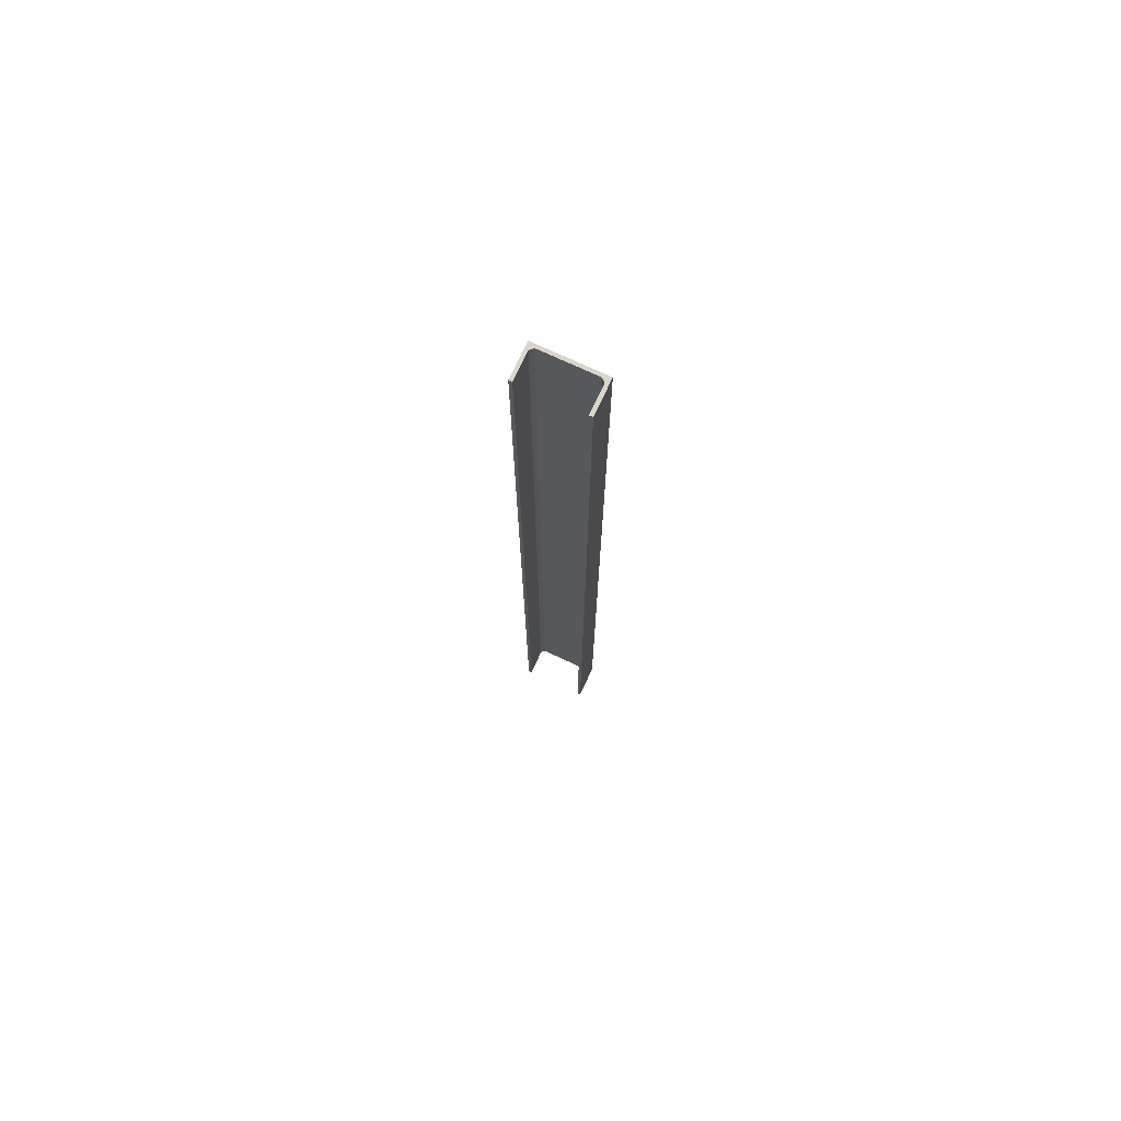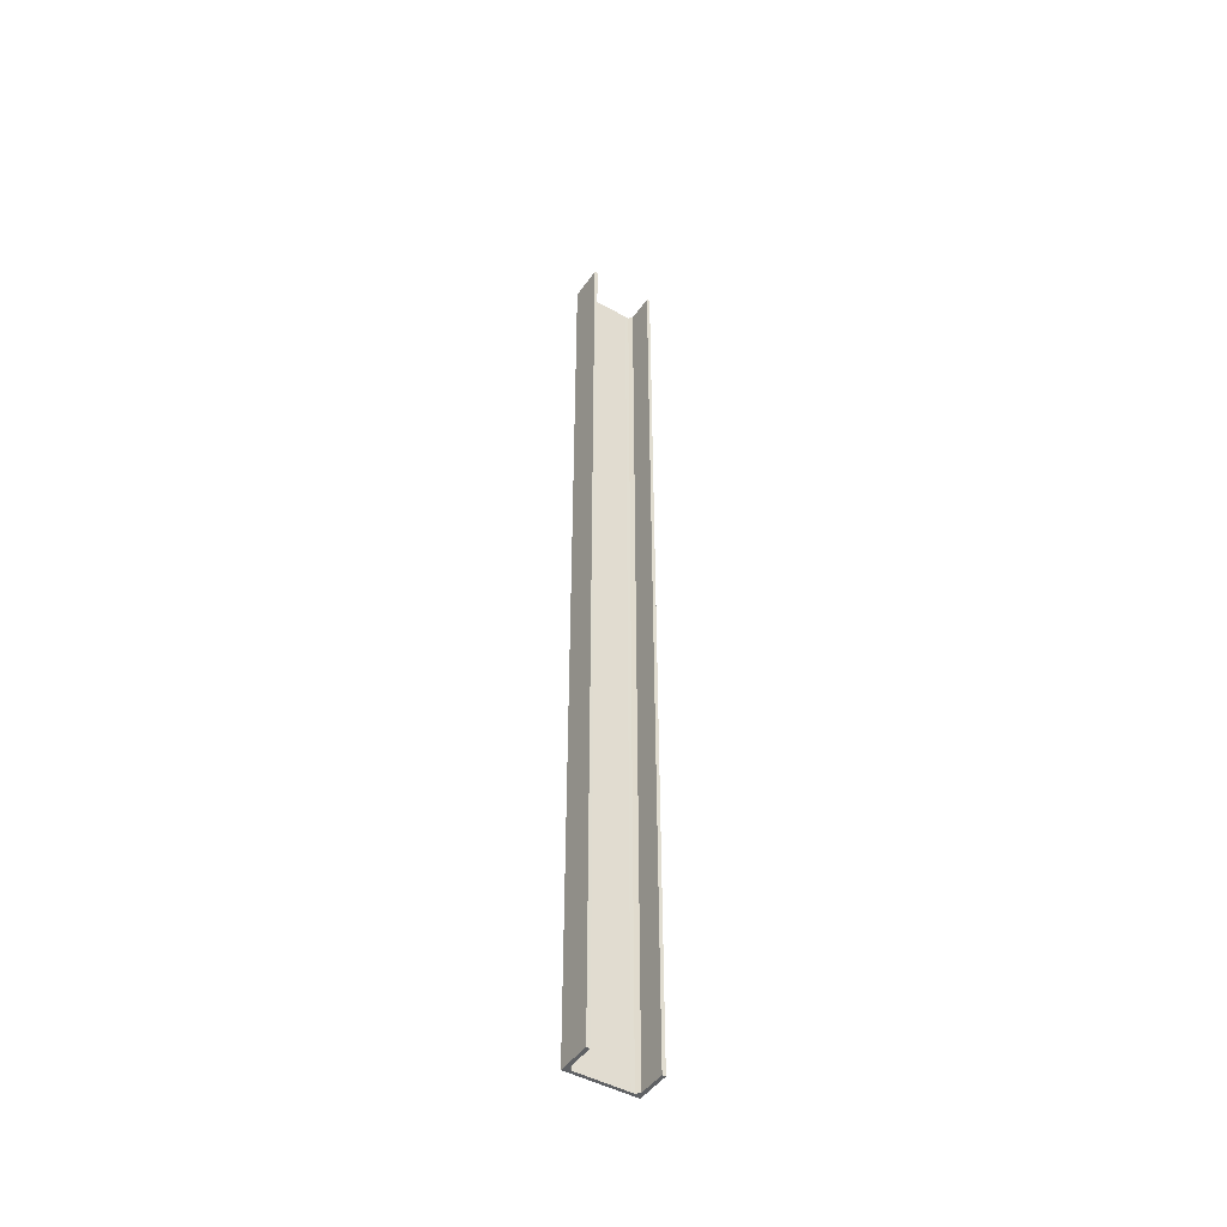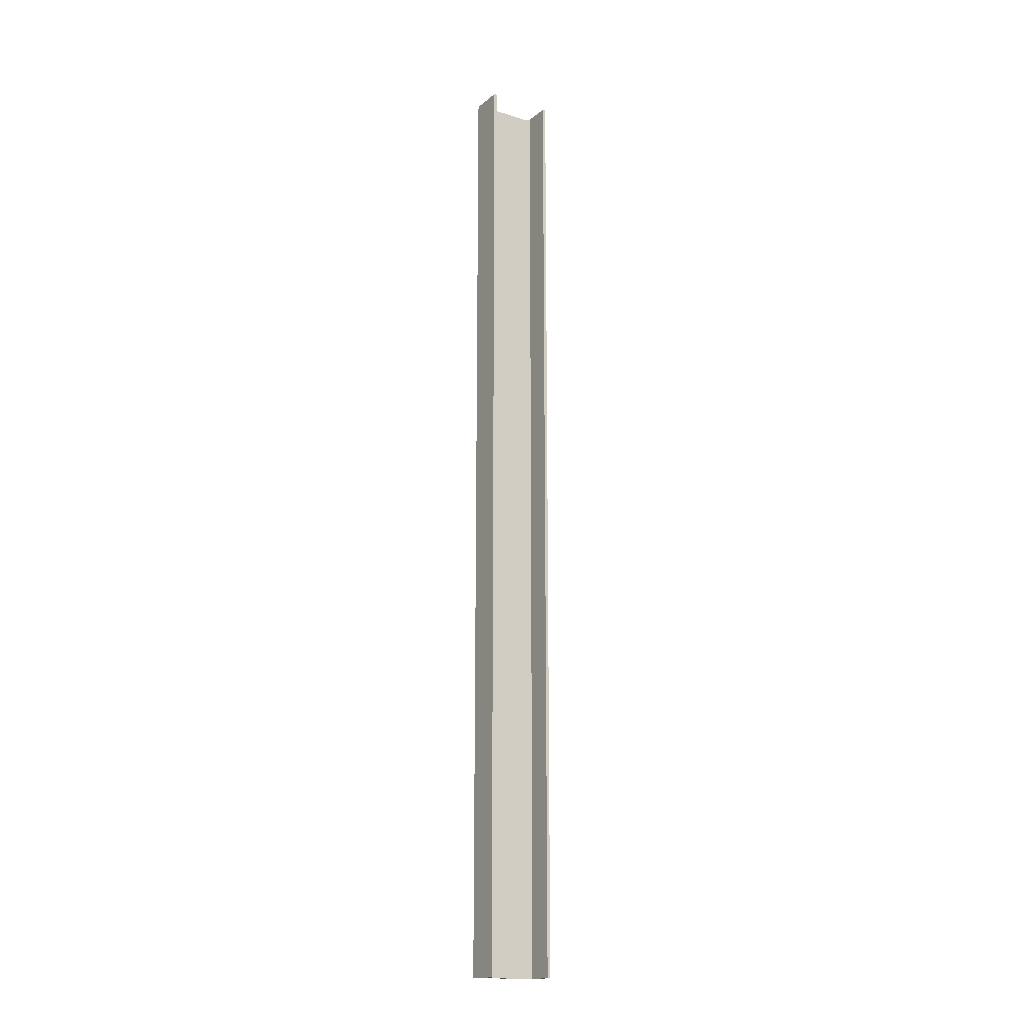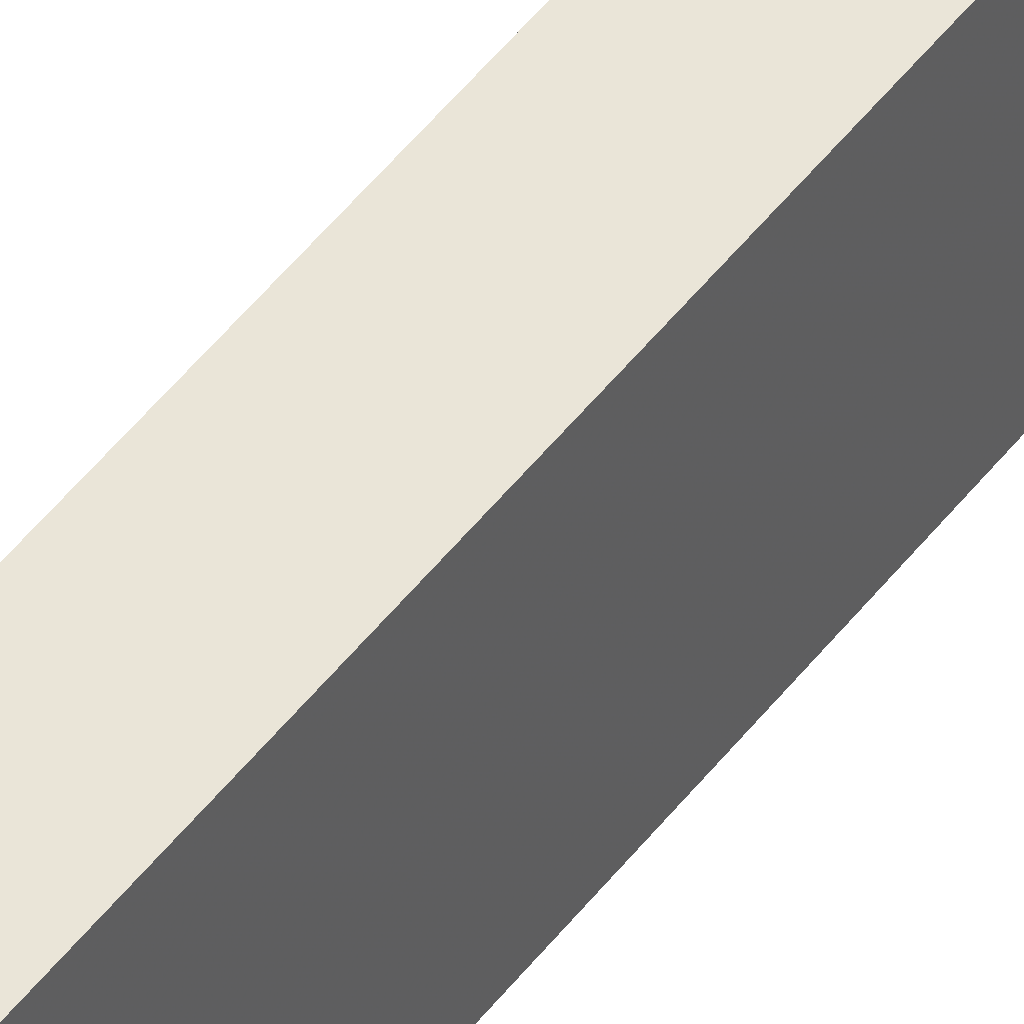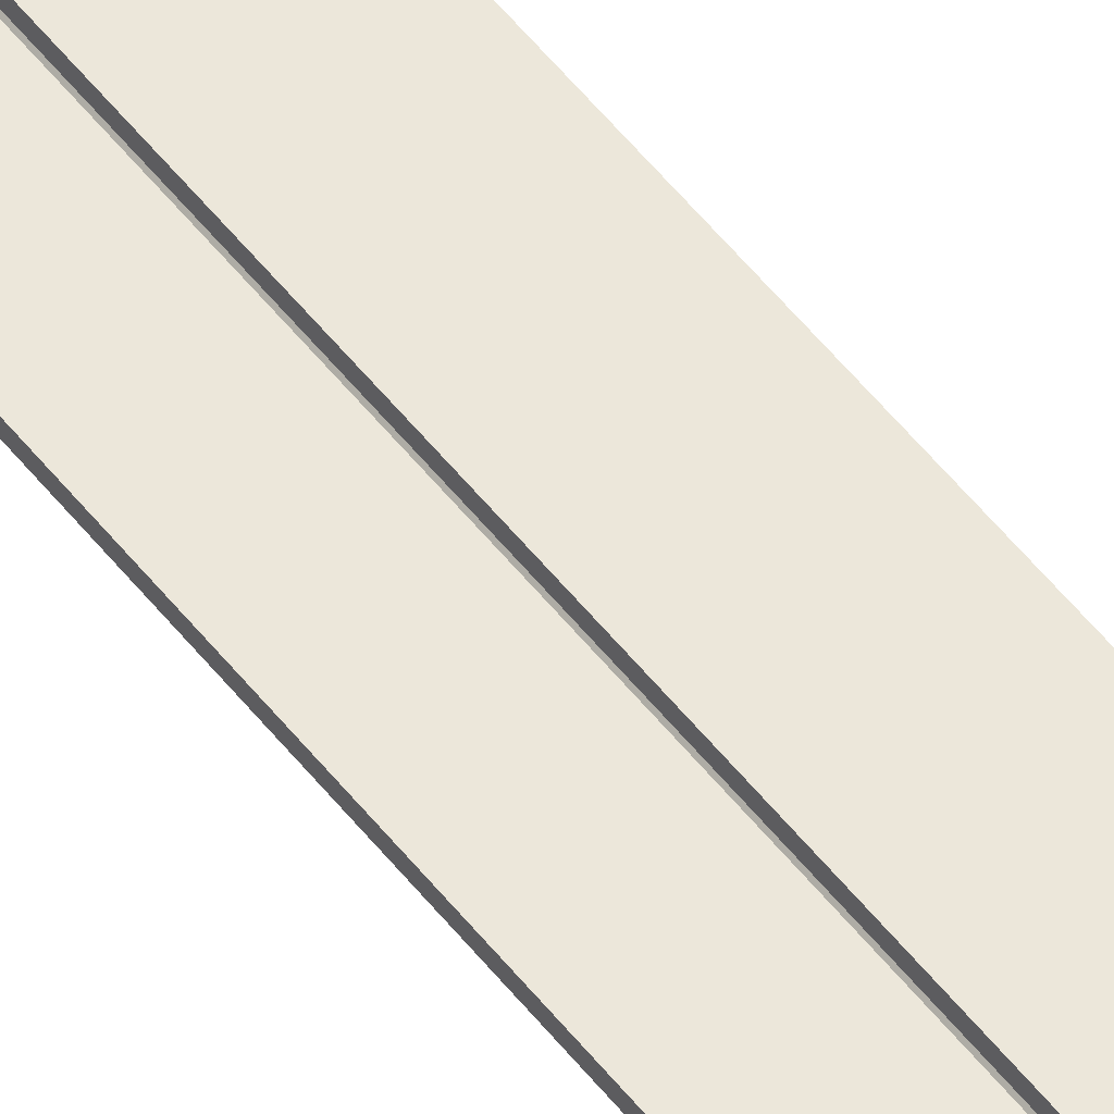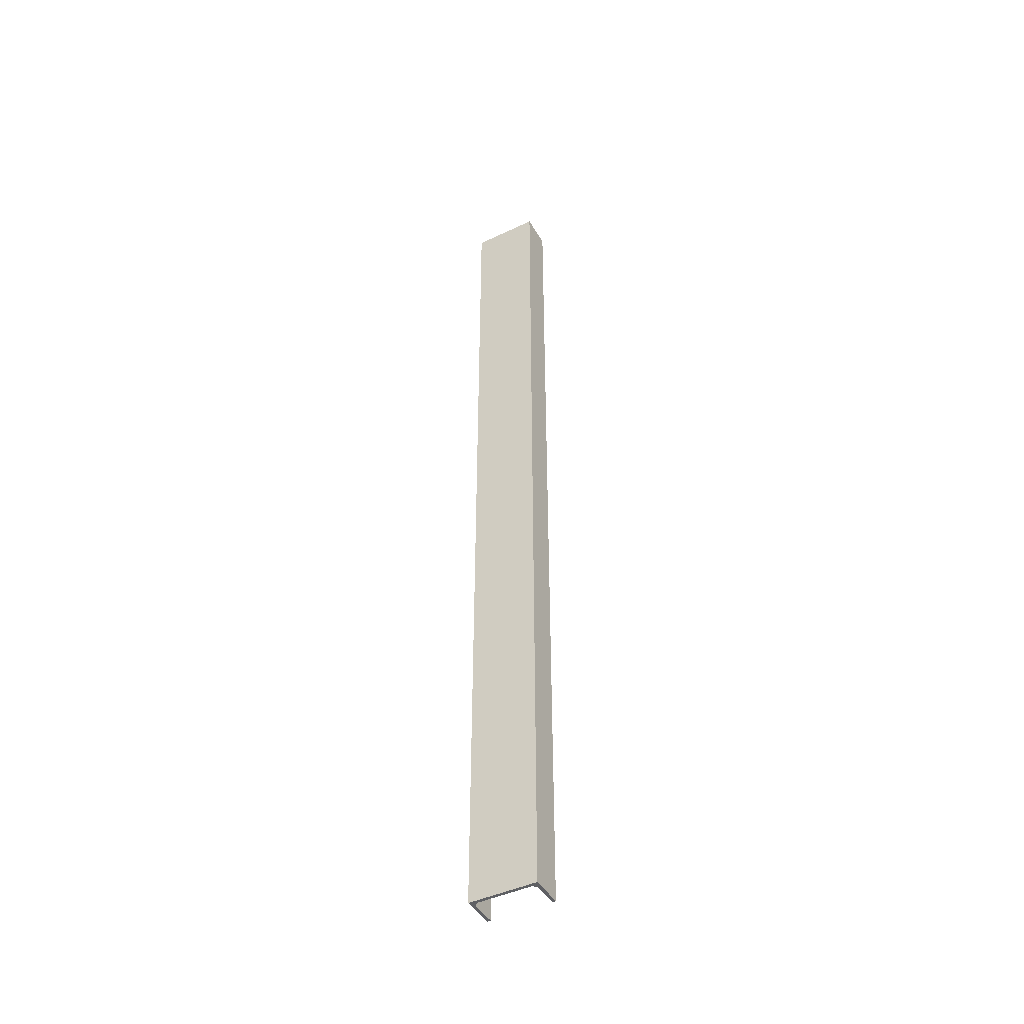
<metadata>
{"format":"obj","ext":"obj","renderer":"f3d","projection":"perspective","resolution":1024,"background":"white","views":[{"elev":73.9,"azim":115.0,"up":"+Z"},{"elev":-46.1,"azim":57.3,"up":"+Z"},{"elev":-16.3,"azim":57.4,"up":"+Z"},{"elev":45.1,"azim":-146.0,"up":"+Y"},{"elev":52.7,"azim":143.2,"up":"+Y"},{"elev":-44.9,"azim":-61.2,"up":"+Z"}]}
</metadata>
<code>
o 122
v 2248 1853 6.8
v 2248 1853 6.8
v 2248 1853 6.8
v 2248 1853 6.8
v 2248 1853 6.8
v 2248 1853 9.6
v 2248 1853 9.6
v 2248 1853 6.8
v 2248 1853 6.8
v 2248 1853 9.6
v 2248 1853 6.8
v 2248 1853 9.6
v 2248 1853 6.8
v 2248 1853 9.6
v 2248 1853 9.6
v 2248 1853 9.6
v 2248 1853 9.6
v 2248 1853 6.8
v 2248 1853 6.8
v 2248 1853 9.6
v 2248 1853 9.6
v 2248 1853 6.8
v 2248 1853 6.8
v 2248 1853 9.6
v 2248 1853 9.6
v 2248 1853 9.6
v 2248 1853 9.6
v 2248 1853 6.8
v 2248 1853 6.8
v 2248 1853 9.6
v 2248 1853 9.6
v 2248 1853 9.6
v 2248 1853 9.6
v 2248 1853 6.8
v 2248 1853 6.8
v 2248 1853 6.8
v 2248 1853 9.6
v 2248 1853 9.6
v 2248 1853 6.8
v 2248 1853 9.6
v 2248 1853 9.6
v 2248 1853 6.8
v 2248 1853 6.8
v 2248 1853 6.8
v 2248 1853 6.8
v 2248 1853 6.8
v 2248 1853 6.8
v 2248 1853 9.6
v 2248 1853 6.8
v 2248 1853 6.8
v 2248 1853 6.8
v 2248 1853 6.8
v 2248 1853 9.6
v 2248 1853 6.8
v 2248 1853 9.6
v 2248 1853 9.6
v 2248 1853 9.6
v 2248 1853 9.6
v 2248 1853 9.6
v 2248 1853 9.6
f 1 2 3
f 3 4 5
f 4 6 7
f 5 8 9
f 10 8 11
f 12 13 8
f 12 14 15
f 3 15 16
f 3 17 18
f 19 17 20
f 21 22 16
f 21 23 18
f 24 23 20
f 25 26 21
f 27 22 28
f 29 15 28
f 27 13 30
f 29 7 30
f 31 15 30
f 21 32 33
f 32 34 35
f 24 35 36
f 33 37 38
f 39 37 40
f 19 41 36
f 42 41 37
f 42 43 23
f 44 23 36
f 45 46 44
f 47 46 45
f 45 48 47
f 47 26 49
f 49 50 47
f 51 50 49
f 52 50 51
f 49 10 51
f 53 54 55
f 55 56 53
f 53 56 31
f 55 2 57
f 57 58 55
f 59 58 57
f 60 58 59
f 57 39 59

</code>
